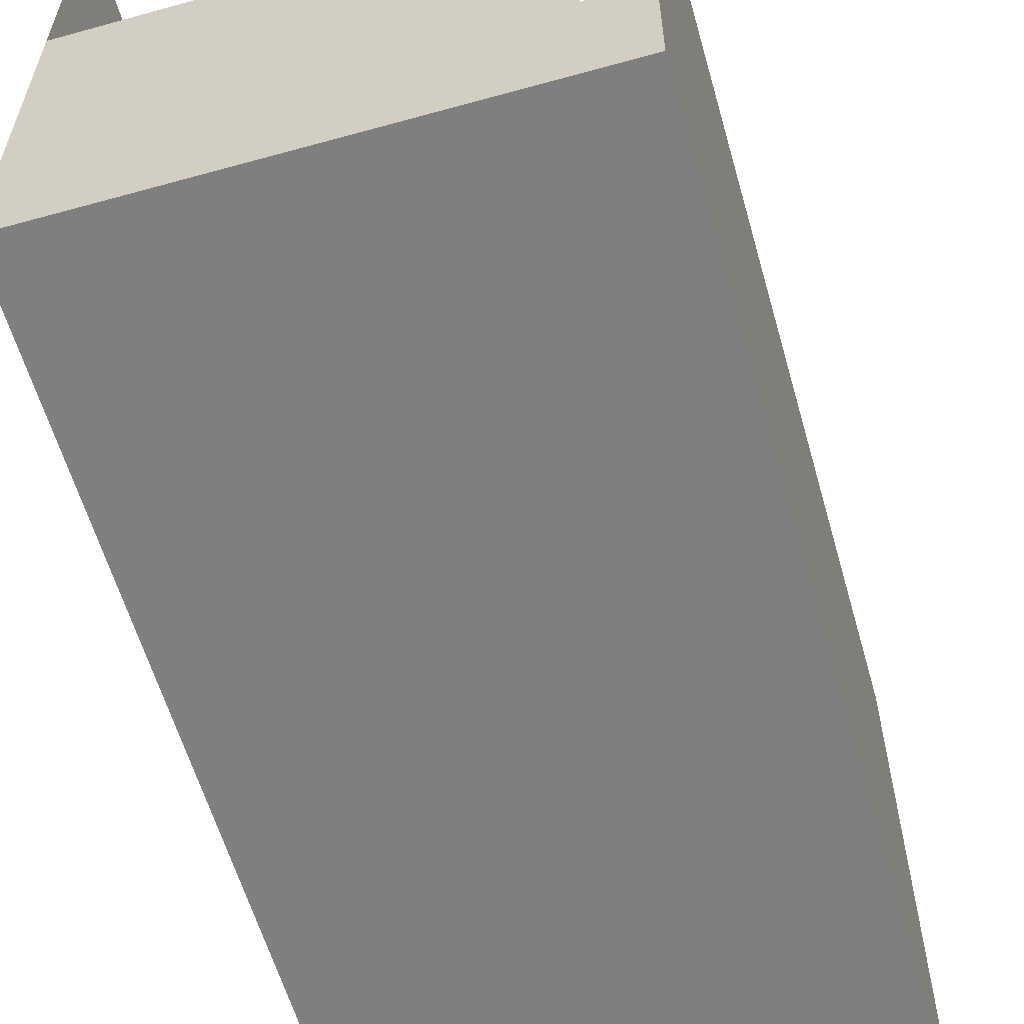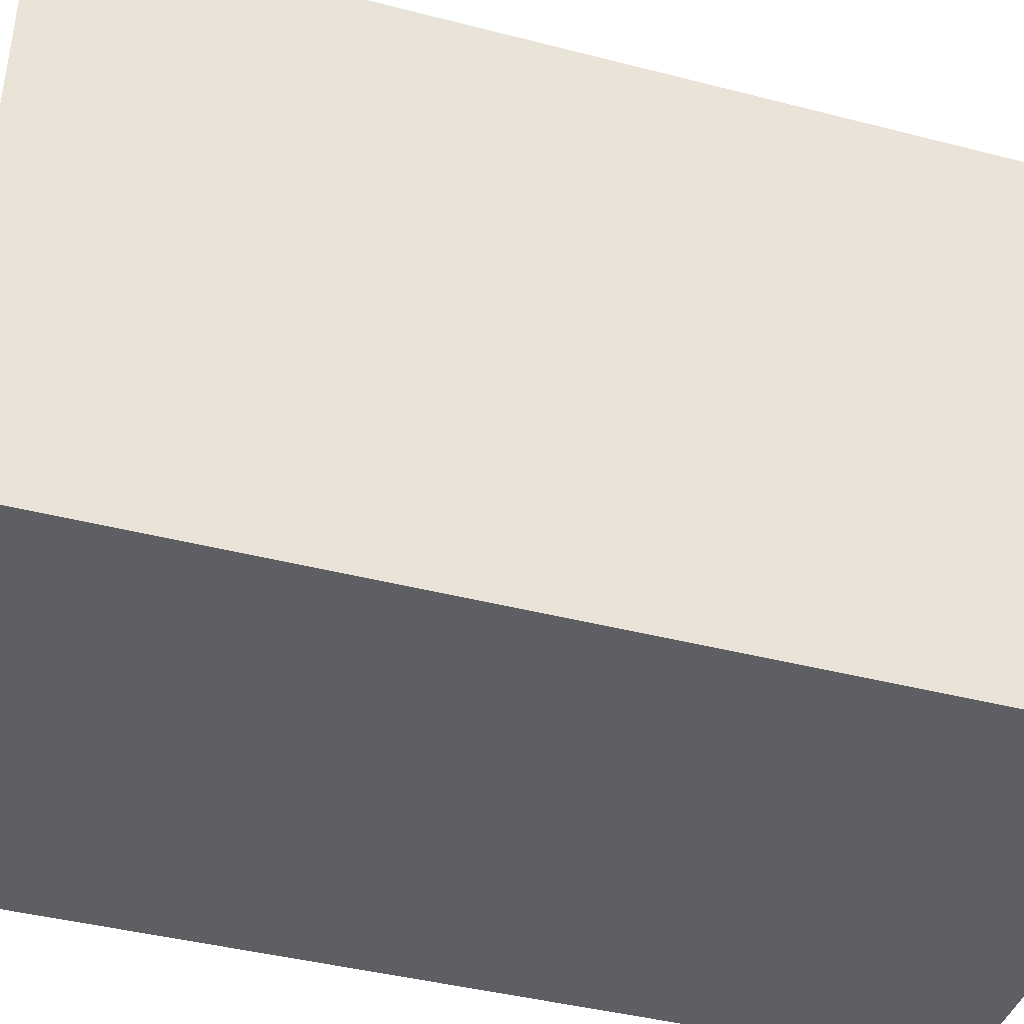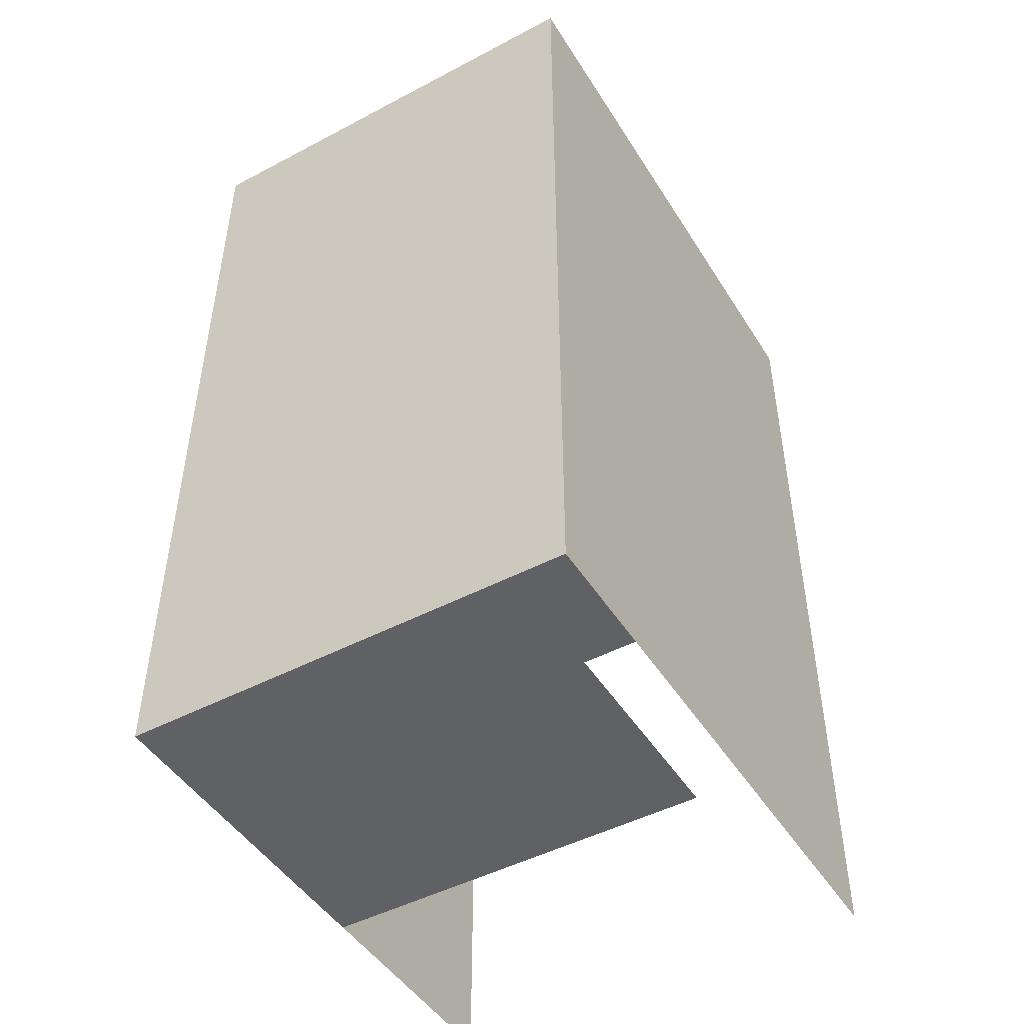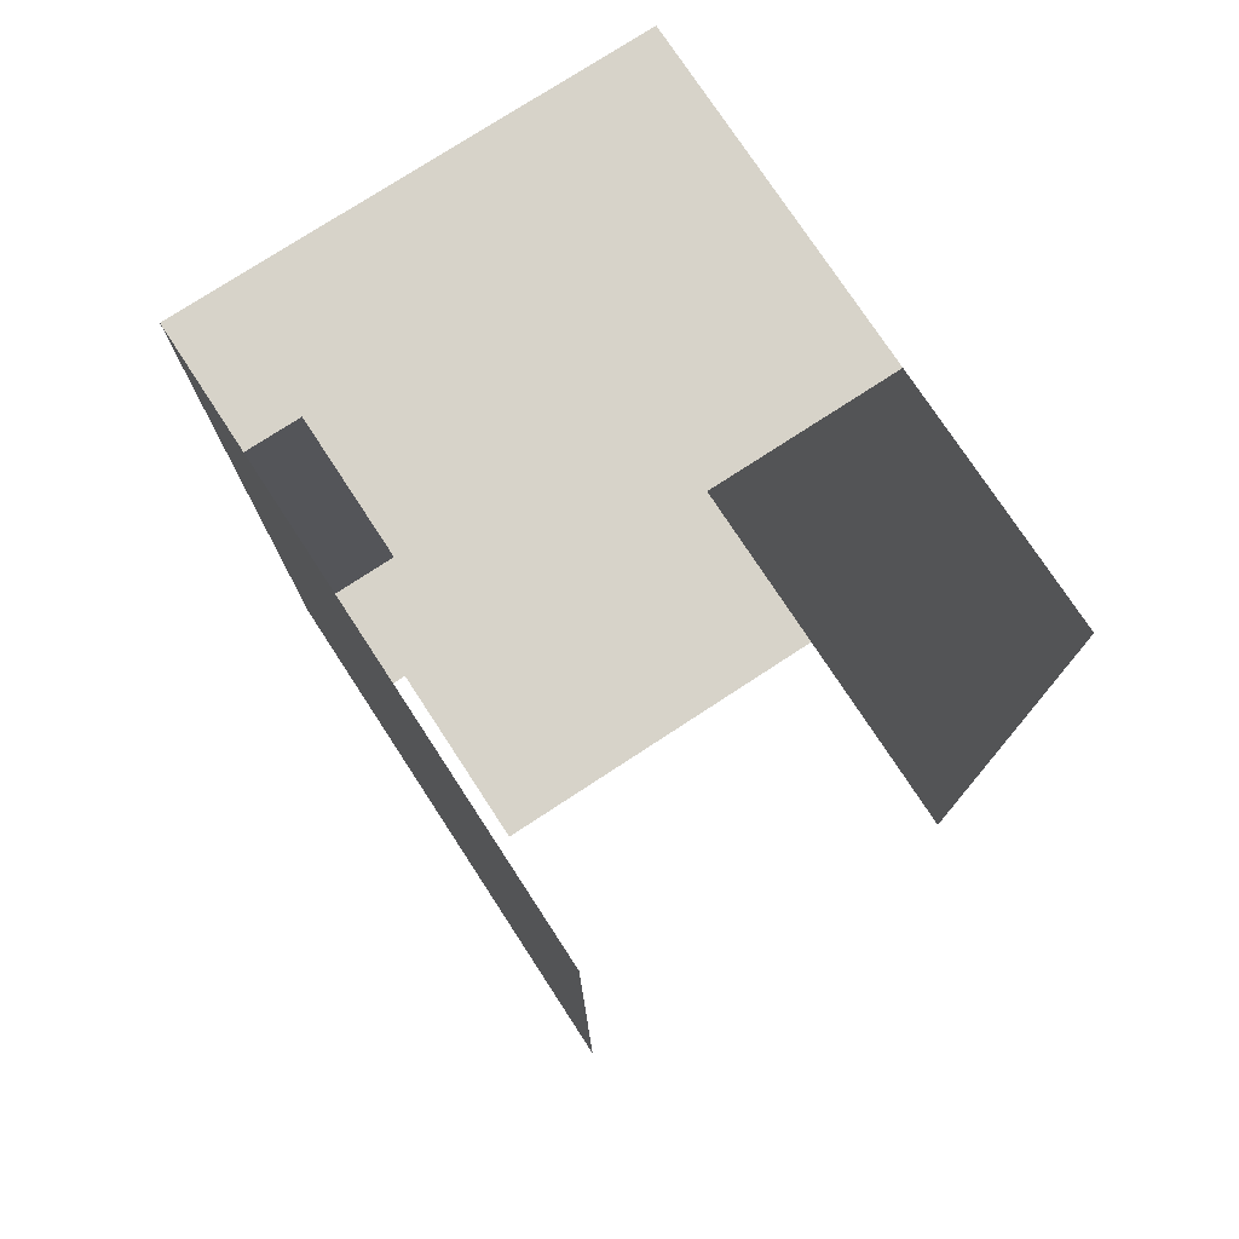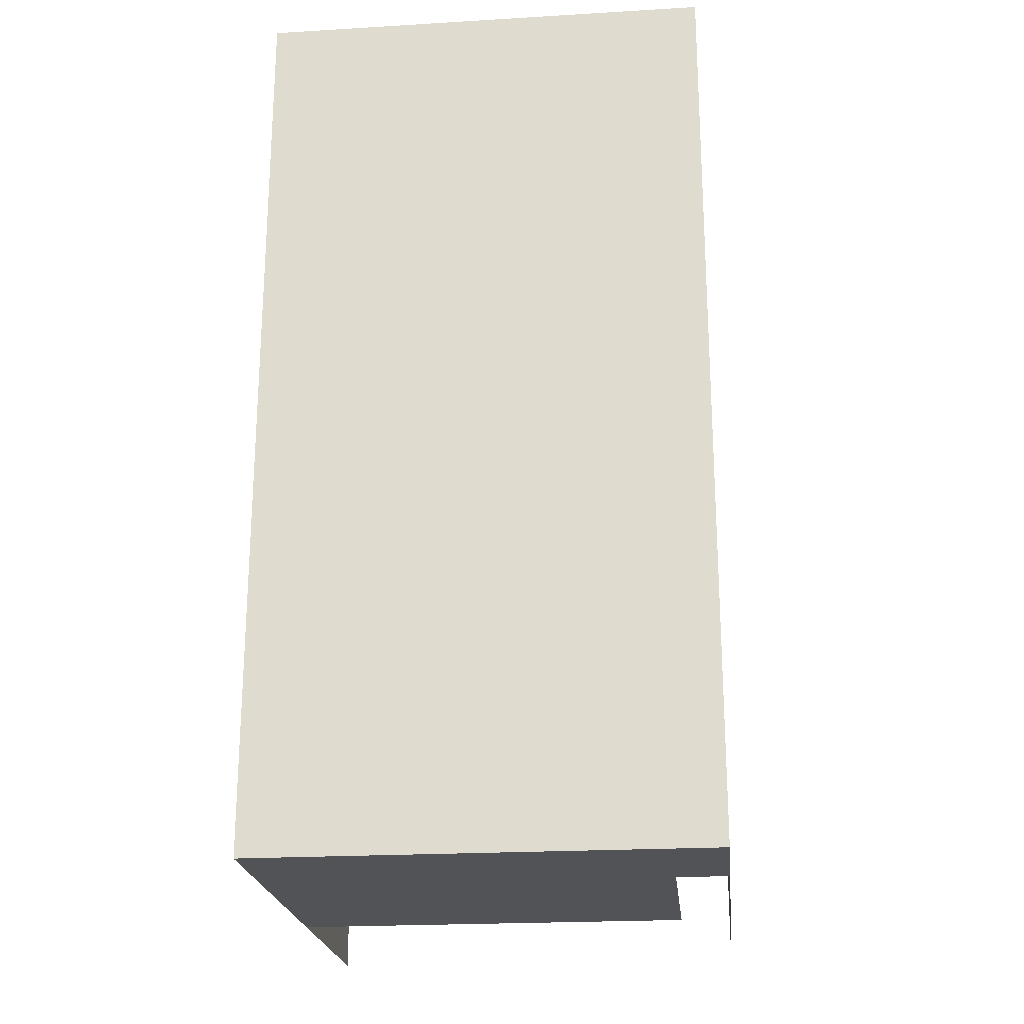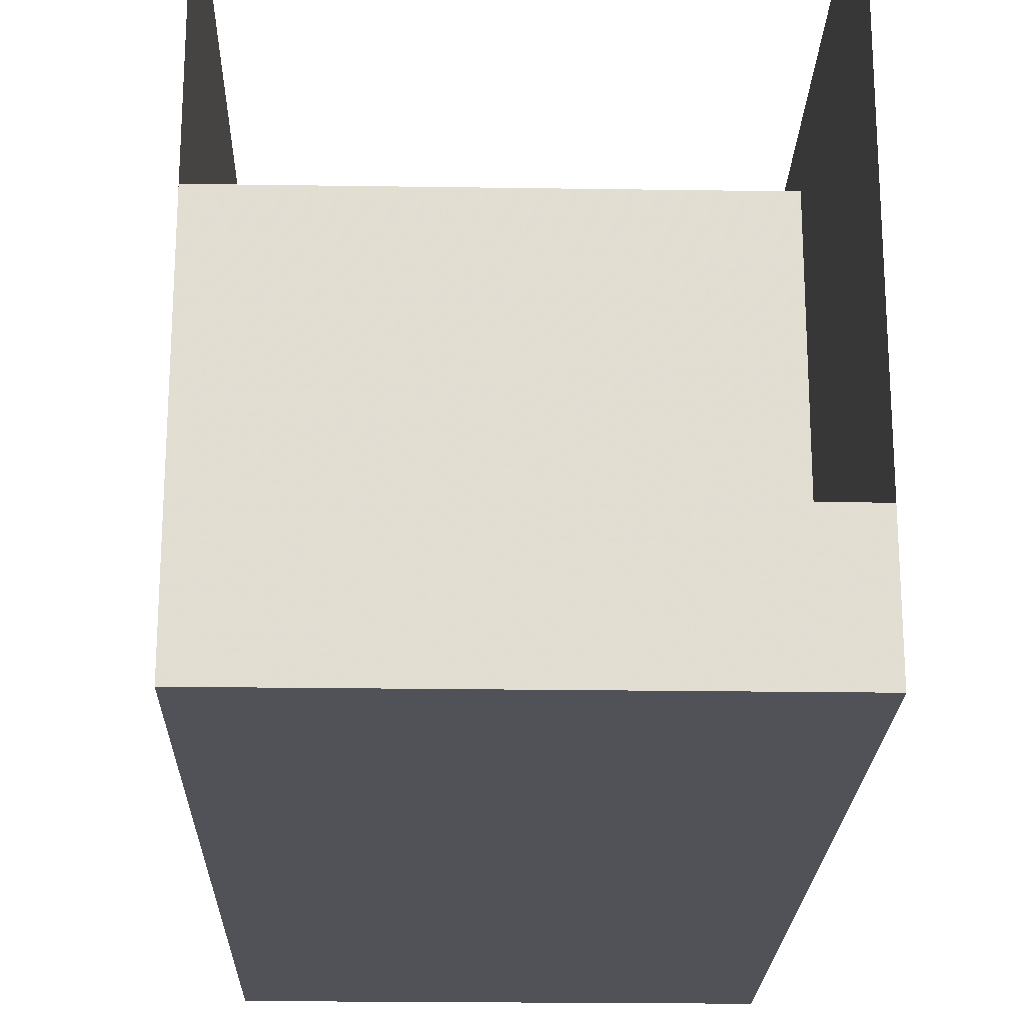
<metadata>
{"format":"obj","ext":"obj","renderer":"f3d","projection":"perspective","resolution":1024,"background":"white","views":[{"elev":-59.7,"azim":15.9,"up":"+Y"},{"elev":-41.5,"azim":-107.4,"up":"+Y"},{"elev":-47.5,"azim":30.7,"up":"+Z"},{"elev":76.2,"azim":146.8,"up":"+Z"},{"elev":-22.2,"azim":5.9,"up":"+Z"},{"elev":-21.5,"azim":-1.5,"up":"+Y"}]}
</metadata>
<code>
v 7.781 -0.7031 -3.609
v 7.781 -0.7031 -2.922
v 7.781 -0.8906 -3.609
v 7.781 -0.8906 -3.609
v 7.781 -0.7031 -2.922
v 7.781 -0.8906 -2.922
v 7.781 -0.7031 -2.922
v 7.781 0 -2.922
v 7.781 -0.7031 -2.234
v 7.781 -0.7031 -2.234
v 7.781 0 -2.922
v 7.781 0 -2.234
v 7.094 -0.375 -3.609
v 7.094 -0.8906 -3.609
v 7.094 -0.375 -2.922
v 7.094 -0.375 -2.922
v 7.094 -0.8906 -3.609
v 7.094 -0.8906 -2.922
v 7.094 -0.375 -2.922
v 7.094 -0.8906 -2.922
v 7.094 -0.375 -2.234
v 7.094 -0.375 -2.234
v 7.094 -0.8906 -2.922
v 7.094 -0.8906 -2.234
v 7.094 -0.8906 -3.609
v 7.094 -0.375 -3.609
v 7.703 -0.7031 -3.609
v 7.703 -0.7031 -3.609
v 7.094 -0.375 -3.609
v 7.703 -0.375 -3.609
v 7.094 -0.8906 -2.234
v 7.781 -0.8906 -2.234
v 7.703 -0.7031 -2.234
v 7.703 -0.7031 -2.234
v 7.781 -0.8906 -2.234
v 7.781 -0.7031 -2.234
v 7.781 -0.8906 -3.609
v 7.094 -0.8906 -3.609
v 7.781 -0.7031 -3.609
v 7.781 -0.7031 -3.609
v 7.094 -0.8906 -3.609
v 7.703 -0.7031 -3.609
v 7.781 -0.7031 -2.922
v 7.781 -0.7031 -3.609
v 7.781 0 -2.922
v 7.781 0 -2.922
v 7.781 -0.7031 -3.609
v 7.781 0 -3.609
v 7.781 -0.7031 -2.234
v 7.781 -0.8906 -2.234
v 7.781 -0.7031 -2.922
v 7.781 -0.7031 -2.922
v 7.781 -0.8906 -2.234
v 7.781 -0.8906 -2.922
v 7.094 -0.375 -2.234
v 7.094 -0.8906 -2.234
v 7.703 -0.375 -2.234
v 7.703 -0.375 -2.234
v 7.094 -0.8906 -2.234
v 7.703 -0.7031 -2.234
v 7.094 0 -2.234
v 7.094 0 -2.922
v 7.094 -0.375 -2.234
v 7.094 -0.375 -2.234
v 7.094 0 -2.922
v 7.094 -0.375 -2.922
v 7.094 0 -2.922
v 7.094 0 -3.609
v 7.094 -0.375 -2.922
v 7.094 -0.375 -2.922
v 7.094 0 -3.609
v 7.094 -0.375 -3.609
v 7.781 -0.8906 -2.922
v 7.094 -0.8906 -2.922
v 7.781 -0.8906 -3.609
v 7.781 -0.8906 -3.609
v 7.094 -0.8906 -2.922
v 7.094 -0.8906 -3.609
v 7.094 -0.8906 -2.922
v 7.781 -0.8906 -2.922
v 7.094 -0.8906 -2.234
v 7.094 -0.8906 -2.234
v 7.781 -0.8906 -2.922
v 7.781 -0.8906 -2.234
f 1 2 3
f 4 5 6
f 7 8 9
f 10 11 12
f 13 14 15
f 16 17 18
f 19 20 21
f 22 23 24
f 25 26 27
f 28 29 30
f 31 32 33
f 34 35 36
f 37 38 39
f 40 41 42
f 43 44 45
f 46 47 48
f 49 50 51
f 52 53 54
f 55 56 57
f 58 59 60
f 61 62 63
f 64 65 66
f 67 68 69
f 70 71 72
f 73 74 75
f 76 77 78
f 79 80 81
f 82 83 84

</code>
